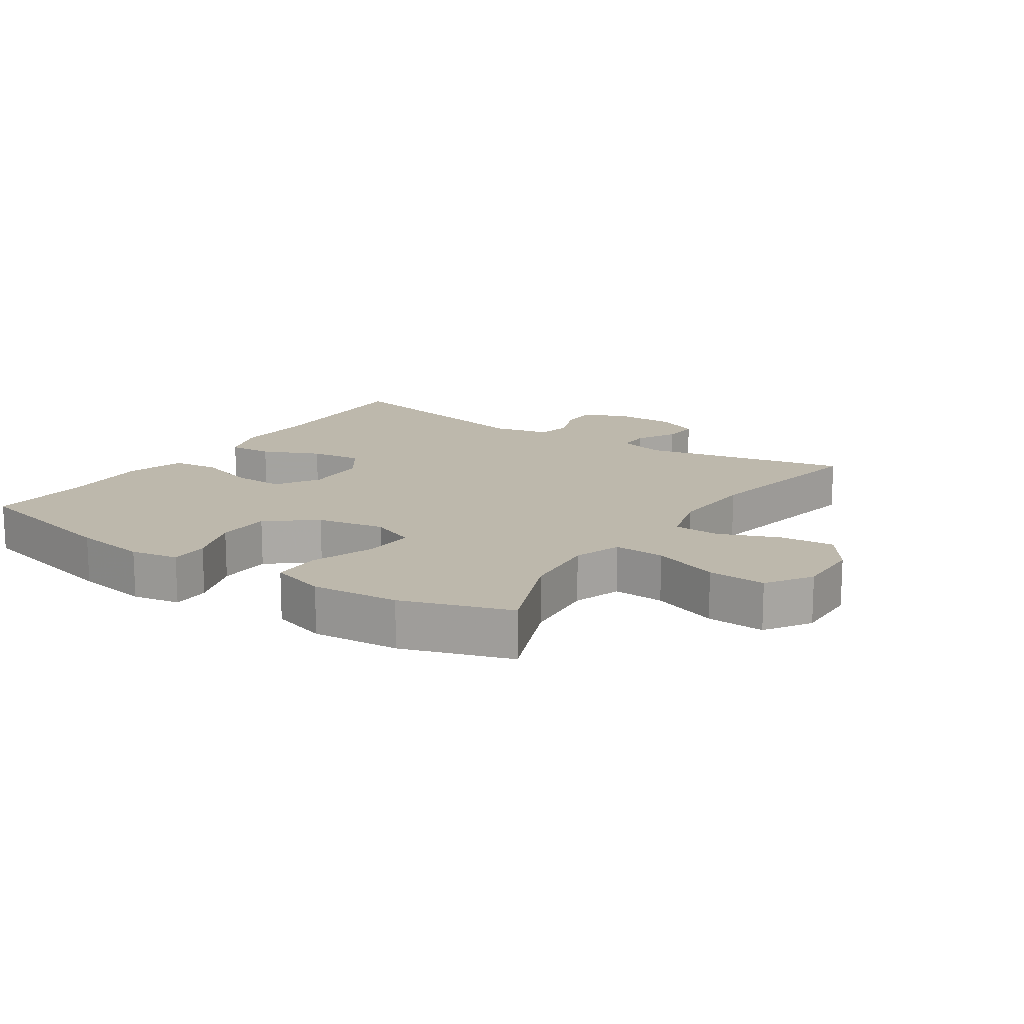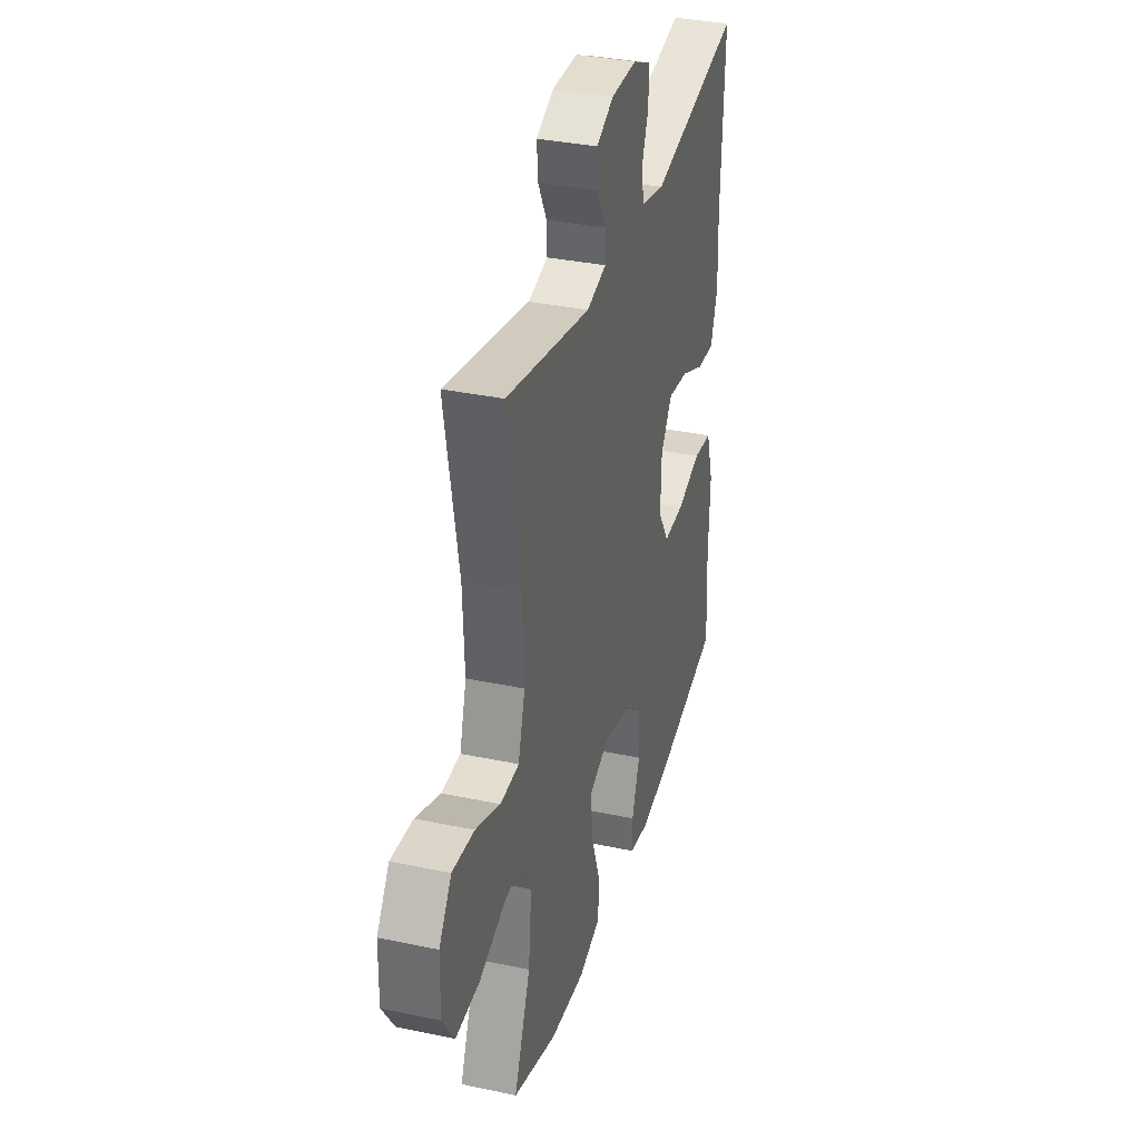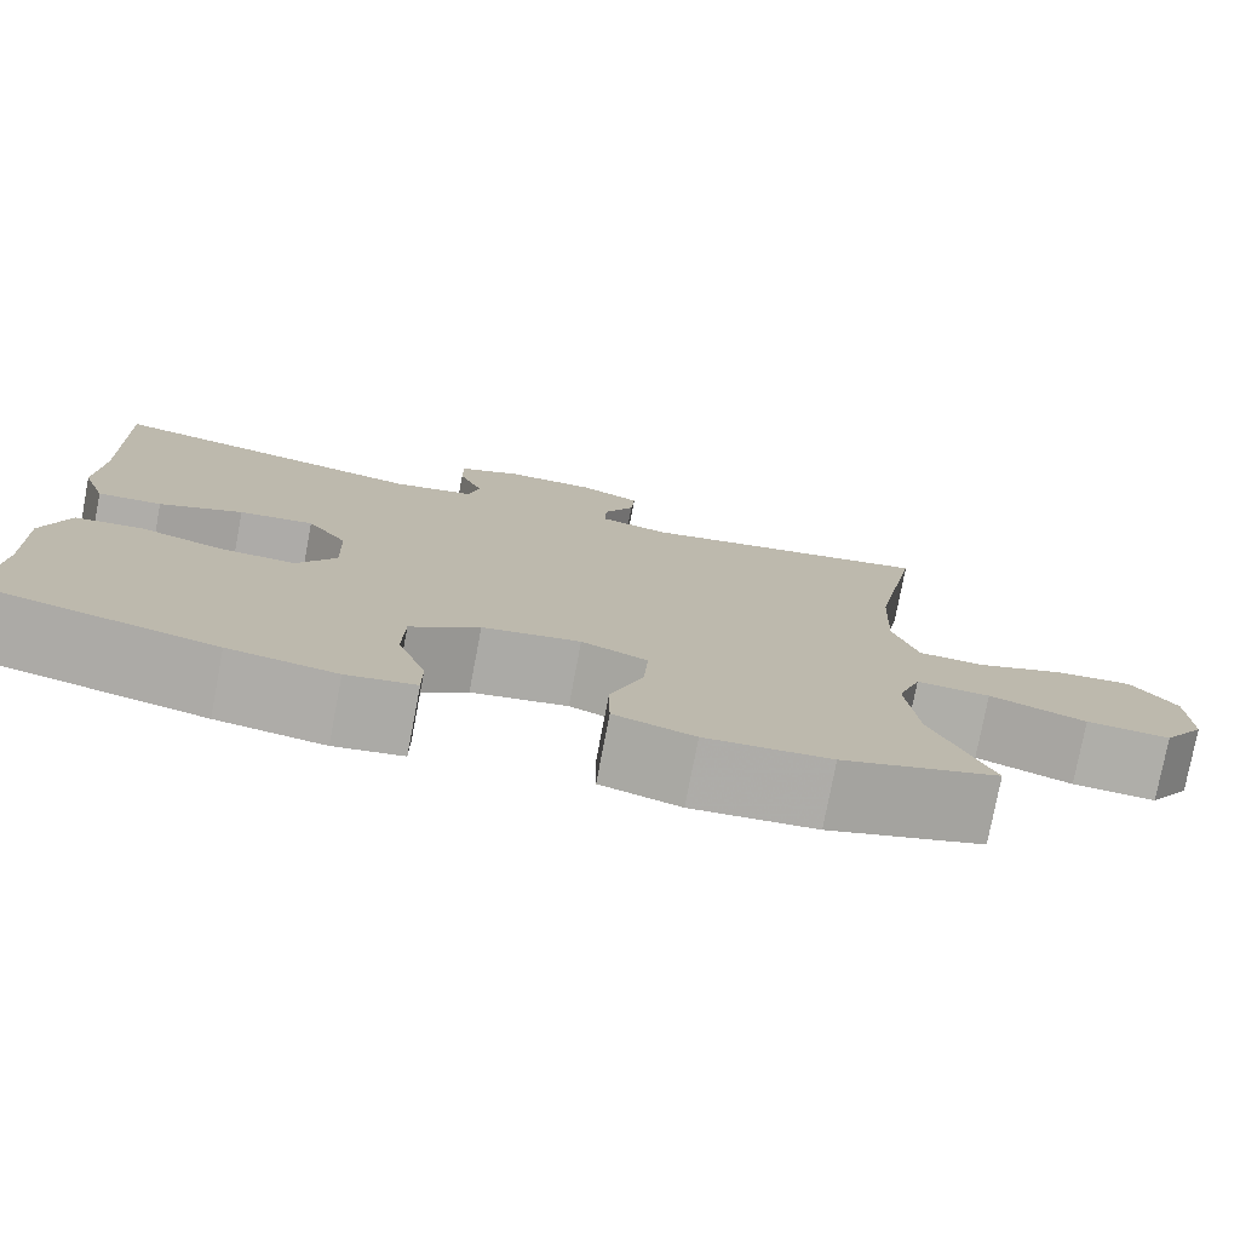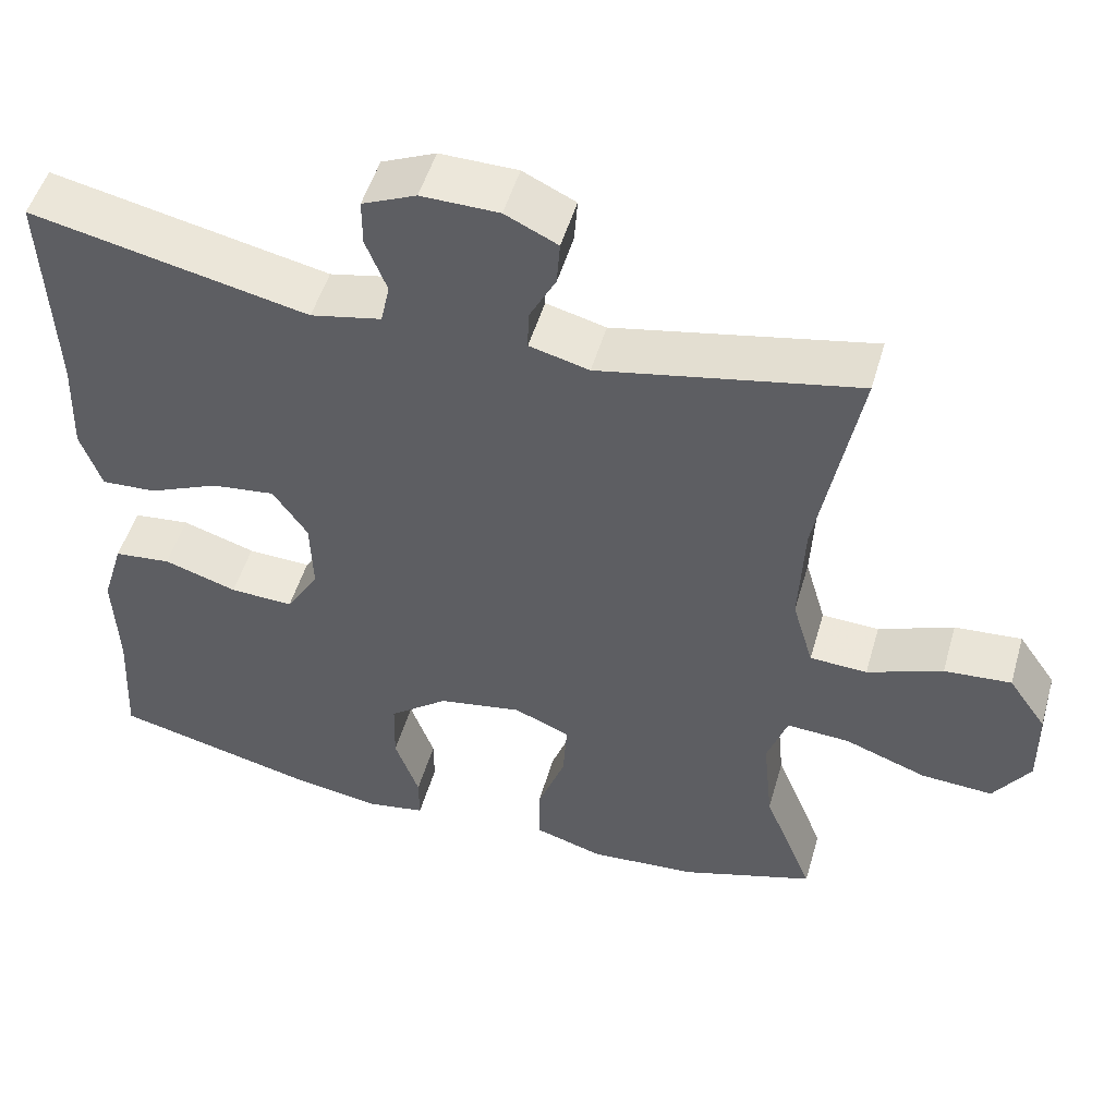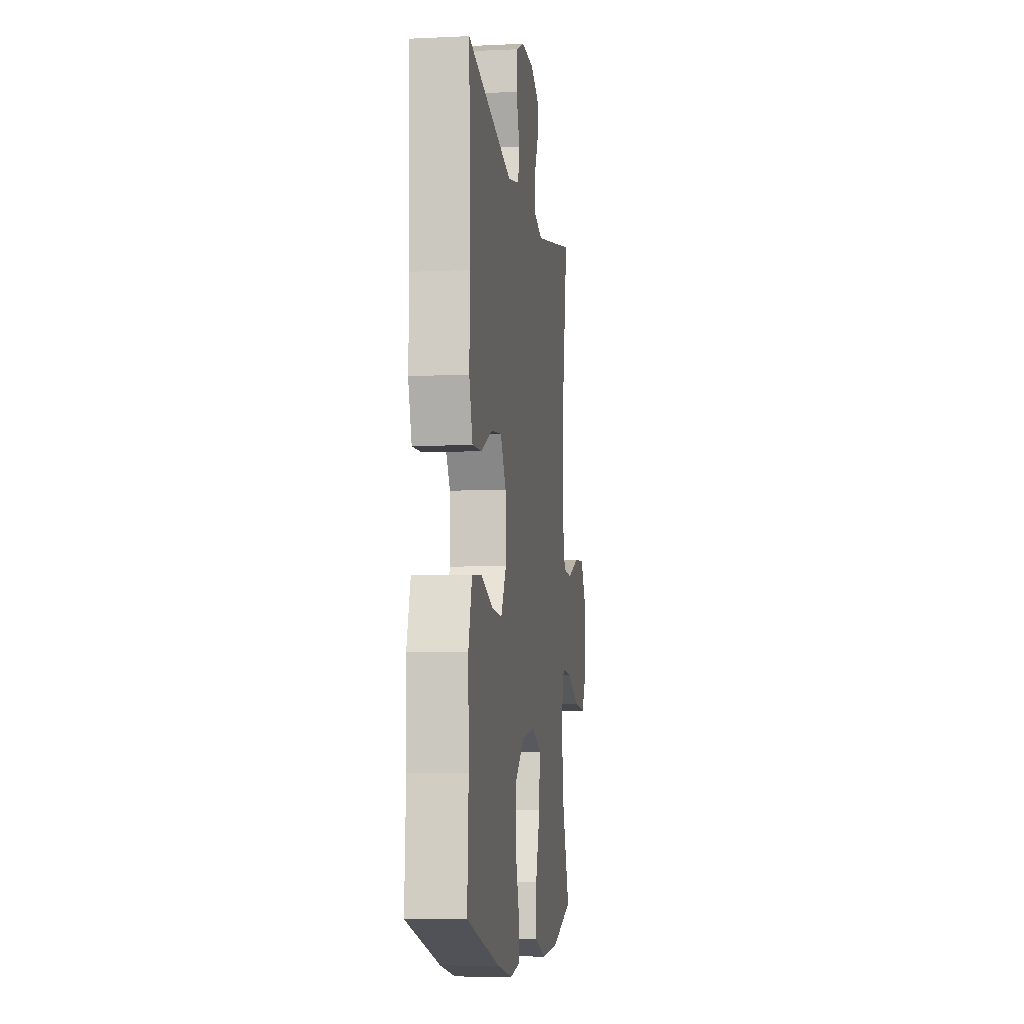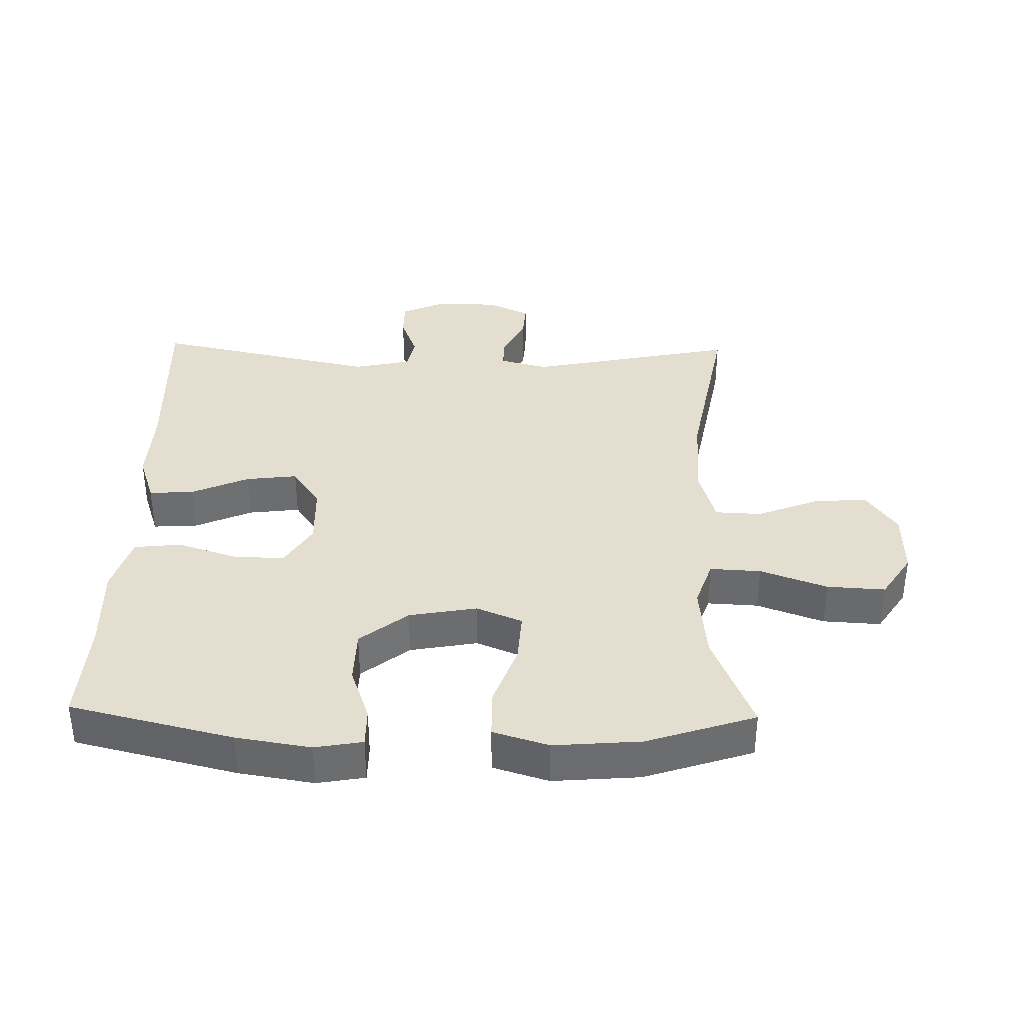
<metadata>
{"format":"obj","ext":"obj","renderer":"f3d","projection":"perspective","resolution":1024,"background":"white","views":[{"elev":14.9,"azim":-146.3,"up":"+Y"},{"elev":34.4,"azim":-74.1,"up":"+Z"},{"elev":-77.5,"azim":169.2,"up":"+Z"},{"elev":51.0,"azim":-163.9,"up":"+Z"},{"elev":-8.0,"azim":97.6,"up":"+Z"},{"elev":36.5,"azim":-178.7,"up":"+Y"}]}
</metadata>
<code>
v -0.5 0.07 -0.5
v -0.438 0.07 -0.346
v -0.426 0.07 -0.227
v -0.451 0.07 -0.154
v -0.529 0.07 -0.158
v -0.631 0.07 -0.195
v -0.72 0.07 -0.2
v -0.765 0.07 -0.131
v -0.763 0.07 -0.03
v -0.716 0.07 0.038
v -0.633 0.07 0.031
v -0.54 0.07 -0.006
v -0.469 0.07 -0.003
v -0.443 0.07 0.086
v -0.449 0.07 0.223
v -0.5 0.07 0.5
v -0.181 0.07 0.434
v -0.107 0.07 0.453
v -0.108 0.07 0.502
v -0.141 0.07 0.565
v -0.145 0.07 0.621
v -0.08 0.07 0.652
v 0.016 0.07 0.653
v 0.083 0.07 0.623
v 0.083 0.07 0.565
v 0.057 0.07 0.498
v 0.068 0.07 0.446
v 0.156 0.07 0.427
v 0.5 0.07 0.5
v 0.489 0.07 0.228
v 0.494 0.07 0.106
v 0.468 0.07 0.03
v 0.4 0.07 0.034
v 0.312 0.07 0.073
v 0.233 0.07 0.083
v 0.19 0.07 0.02
v 0.187 0.07 -0.075
v 0.228 0.07 -0.142
v 0.307 0.07 -0.139
v 0.398 0.07 -0.11
v 0.469 0.07 -0.118
v 0.496 0.07 -0.207
v 0.491 0.07 -0.341
v 0.5 0.07 -0.5
v 0.251 0.07 -0.56
v 0.137 0.07 -0.578
v 0.064 0.07 -0.565
v 0.064 0.07 -0.506
v 0.094 0.07 -0.421
v 0.092 0.07 -0.338
v 0.019 0.07 -0.28
v -0.085 0.07 -0.261
v -0.155 0.07 -0.29
v -0.15 0.07 -0.368
v -0.115 0.07 -0.465
v -0.116 0.07 -0.54
v -0.201 0.07 -0.566
v -0.334 0.07 -0.555
v -0.5 0 -0.5
v -0.438 0 -0.346
v -0.426 0 -0.227
v -0.451 0 -0.154
v -0.529 0 -0.158
v -0.631 0 -0.195
v -0.72 0 -0.2
v -0.765 0 -0.131
v -0.763 0 -0.03
v -0.716 0 0.038
v -0.633 0 0.031
v -0.54 0 -0.006
v -0.469 0 -0.003
v -0.443 0 0.086
v -0.449 0 0.223
v -0.5 0 0.5
v -0.181 0 0.434
v -0.107 0 0.453
v -0.108 0 0.502
v -0.141 0 0.565
v -0.145 0 0.621
v -0.08 0 0.652
v 0.016 0 0.653
v 0.083 0 0.623
v 0.083 0 0.565
v 0.057 0 0.498
v 0.068 0 0.446
v 0.156 0 0.427
v 0.5 0 0.5
v 0.489 0 0.228
v 0.494 0 0.106
v 0.468 0 0.03
v 0.4 0 0.034
v 0.312 0 0.073
v 0.233 0 0.083
v 0.19 0 0.02
v 0.187 0 -0.075
v 0.228 0 -0.142
v 0.307 0 -0.139
v 0.398 0 -0.11
v 0.469 0 -0.118
v 0.496 0 -0.207
v 0.491 0 -0.341
v 0.5 0 -0.5
v 0.251 0 -0.56
v 0.137 0 -0.578
v 0.064 0 -0.565
v 0.064 0 -0.506
v 0.094 0 -0.421
v 0.092 0 -0.338
v 0.019 0 -0.28
v -0.085 0 -0.261
v -0.155 0 -0.29
v -0.15 0 -0.368
v -0.115 0 -0.465
v -0.116 0 -0.54
v -0.201 0 -0.566
v -0.334 0 -0.555
f 57 58 1 2
f 54 55 56 57
f 53 54 57 2
f 52 53 2 3
f 46 47 48 49
f 46 49 50
f 43 44 45 46
f 43 46 50
f 42 43 50 51
f 39 40 41 42
f 38 39 42 51
f 31 32 33 34
f 30 31 34 35
f 28 29 30 35
f 27 28 35 36
f 23 24 25 26
f 23 26 27
f 22 23 27
f 19 20 21 22
f 18 19 22 27
f 17 18 27 36
f 15 16 17 36
f 9 10 11 12
f 9 12 13
f 8 9 13
f 5 6 7 8
f 4 5 8 13
f 52 3 4 13
f 37 38 51 52
f 37 52 13 14
f 14 15 36 37
f 60 59 116 115
f 115 114 113 112
f 60 115 112 111
f 61 60 111 110
f 107 106 105 104
f 108 107 104
f 104 103 102 101
f 108 104 101
f 109 108 101 100
f 100 99 98 97
f 109 100 97 96
f 92 91 90 89
f 93 92 89 88
f 93 88 87 86
f 94 93 86 85
f 84 83 82 81
f 85 84 81
f 85 81 80
f 80 79 78 77
f 85 80 77 76
f 94 85 76 75
f 94 75 74 73
f 70 69 68 67
f 71 70 67
f 71 67 66
f 66 65 64 63
f 71 66 63 62
f 71 62 61 110
f 110 109 96 95
f 72 71 110 95
f 95 94 73 72
f 1 59 60 2
f 2 60 61 3
f 3 61 62 4
f 4 62 63 5
f 5 63 64 6
f 6 64 65 7
f 7 65 66 8
f 8 66 67 9
f 9 67 68 10
f 10 68 69 11
f 11 69 70 12
f 12 70 71 13
f 13 71 72 14
f 14 72 73 15
f 15 73 74 16
f 16 74 75 17
f 17 75 76 18
f 18 76 77 19
f 19 77 78 20
f 20 78 79 21
f 21 79 80 22
f 22 80 81 23
f 23 81 82 24
f 24 82 83 25
f 25 83 84 26
f 26 84 85 27
f 27 85 86 28
f 28 86 87 29
f 29 87 88 30
f 30 88 89 31
f 31 89 90 32
f 32 90 91 33
f 33 91 92 34
f 34 92 93 35
f 35 93 94 36
f 36 94 95 37
f 37 95 96 38
f 38 96 97 39
f 39 97 98 40
f 40 98 99 41
f 41 99 100 42
f 42 100 101 43
f 43 101 102 44
f 44 102 103 45
f 45 103 104 46
f 46 104 105 47
f 47 105 106 48
f 48 106 107 49
f 49 107 108 50
f 50 108 109 51
f 51 109 110 52
f 52 110 111 53
f 53 111 112 54
f 54 112 113 55
f 55 113 114 56
f 56 114 115 57
f 57 115 116 58
f 58 116 59 1

</code>
